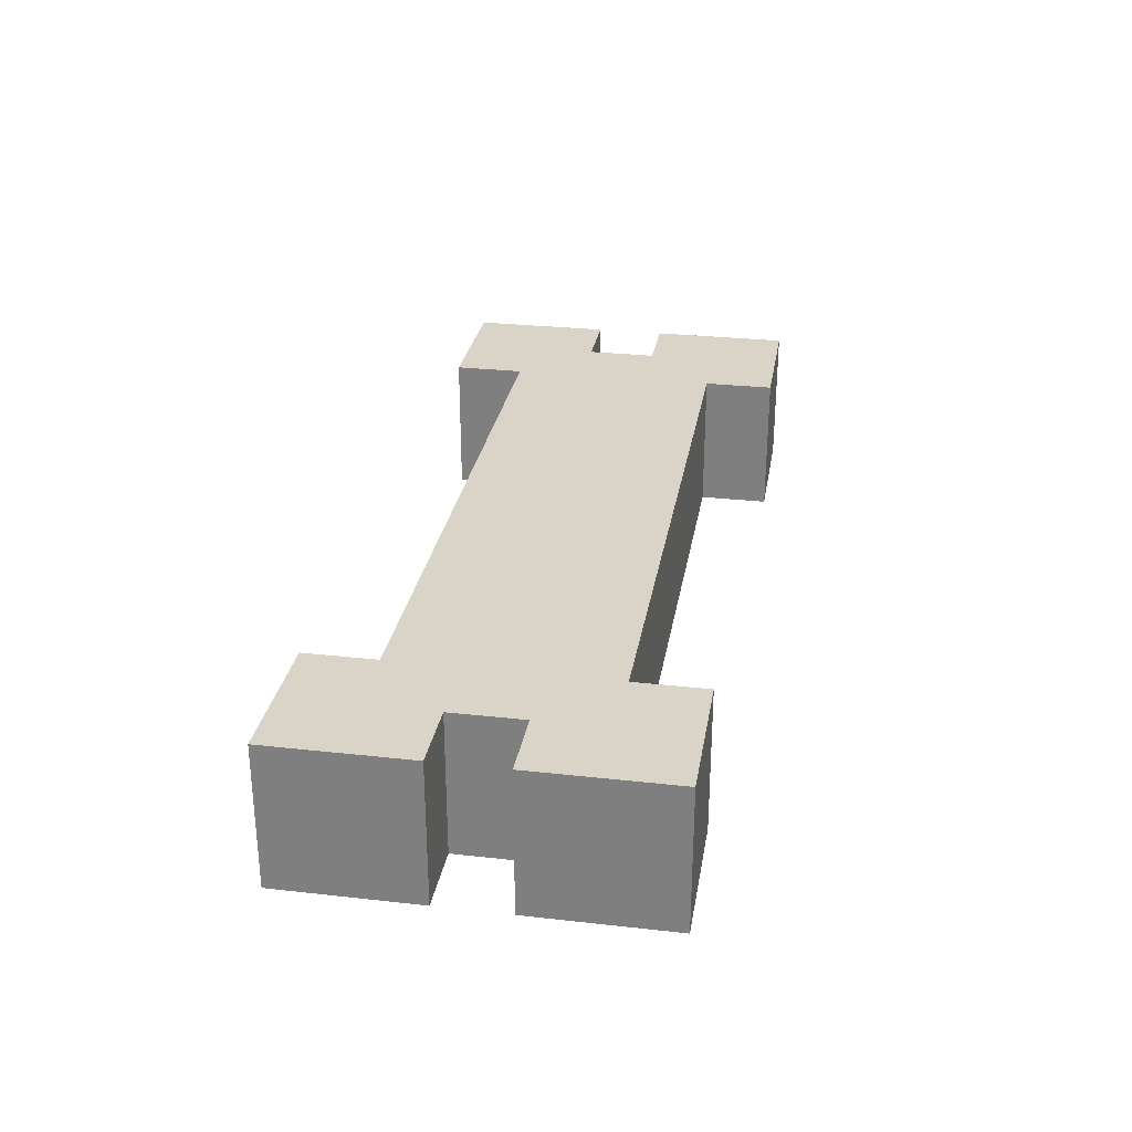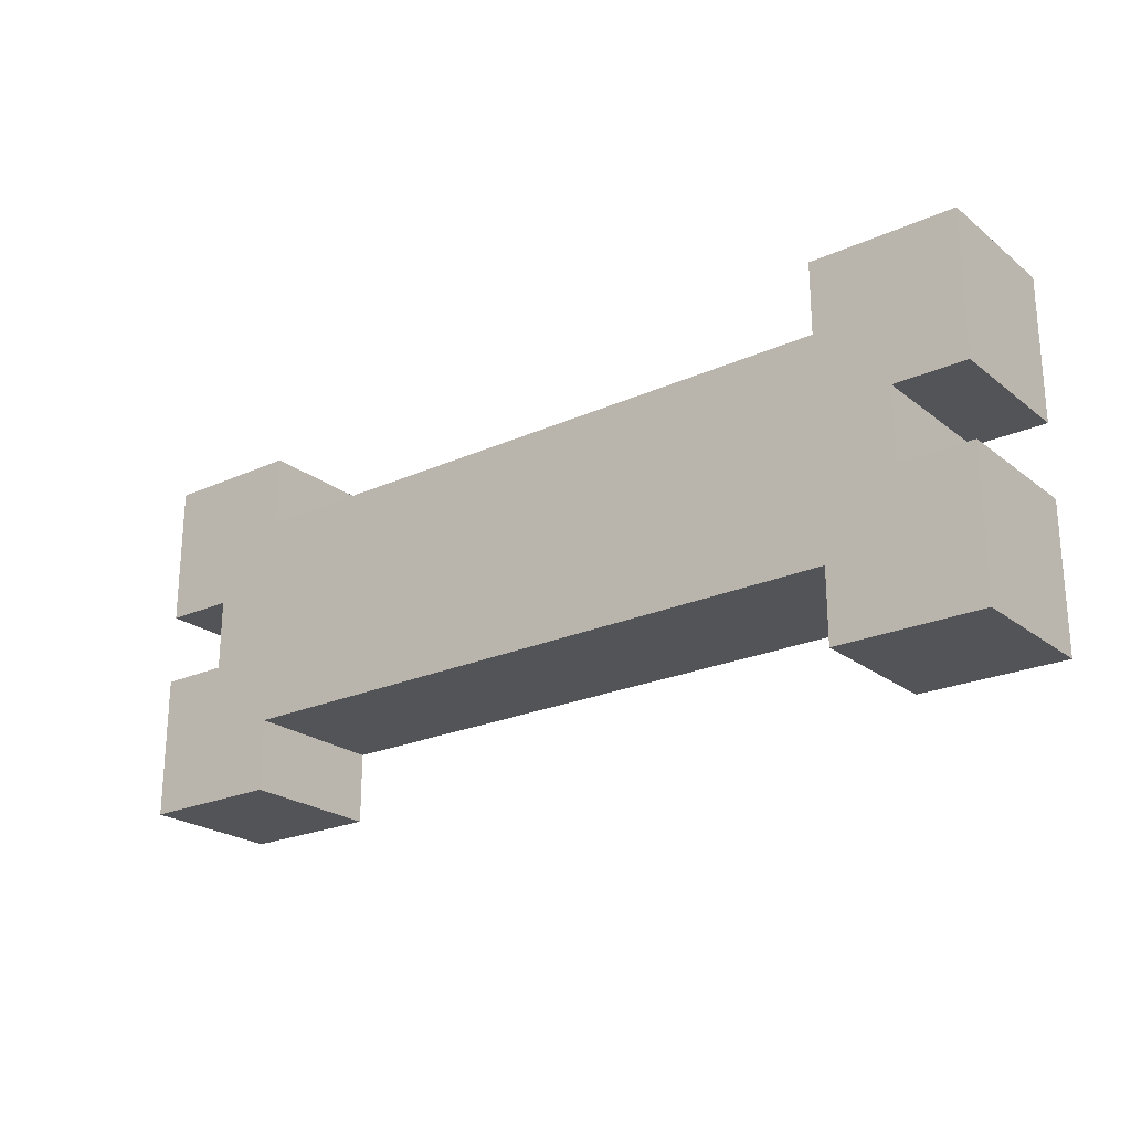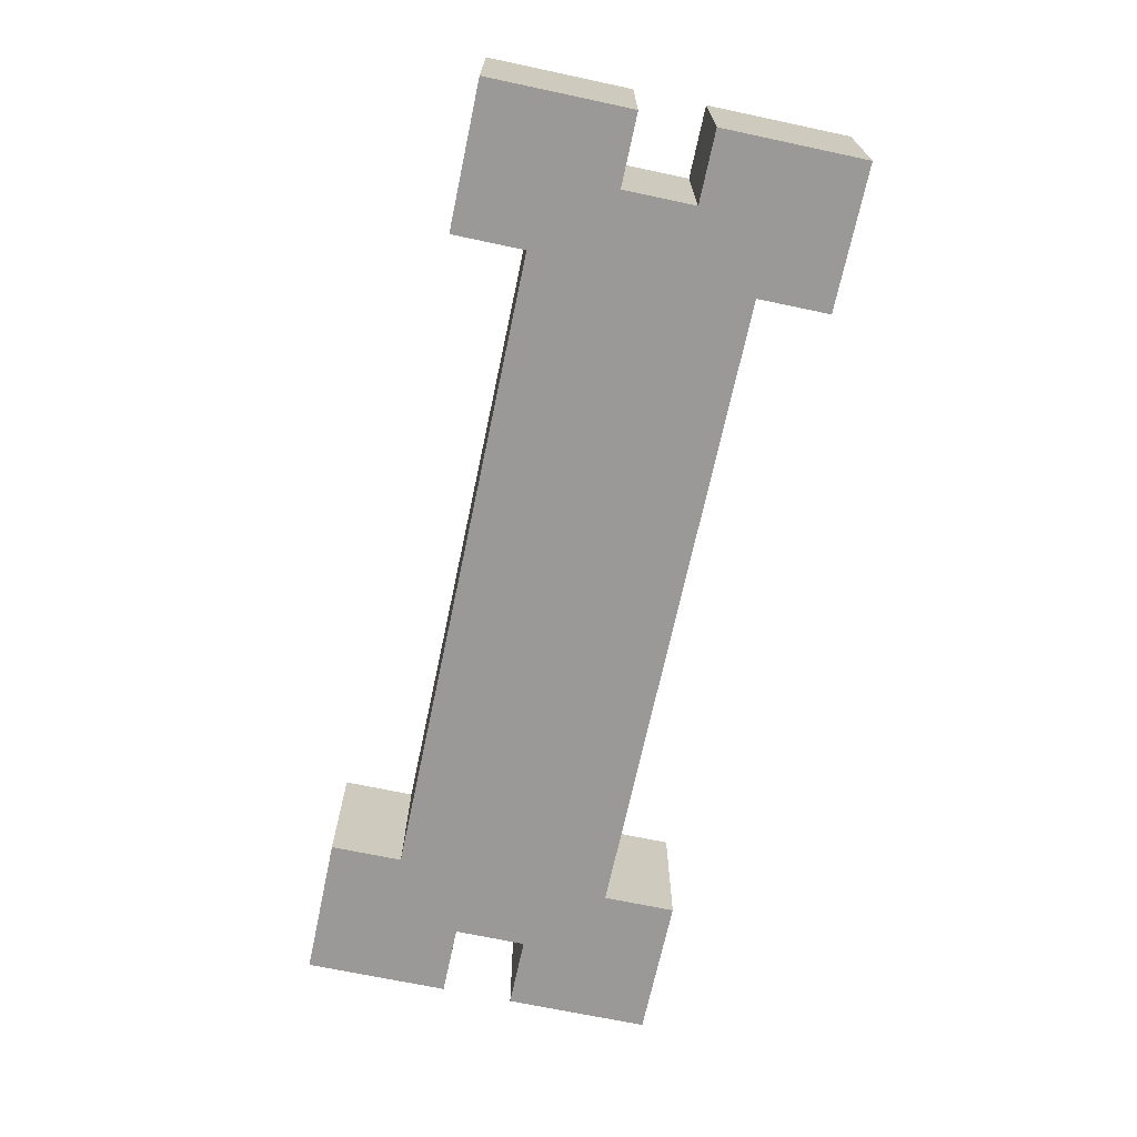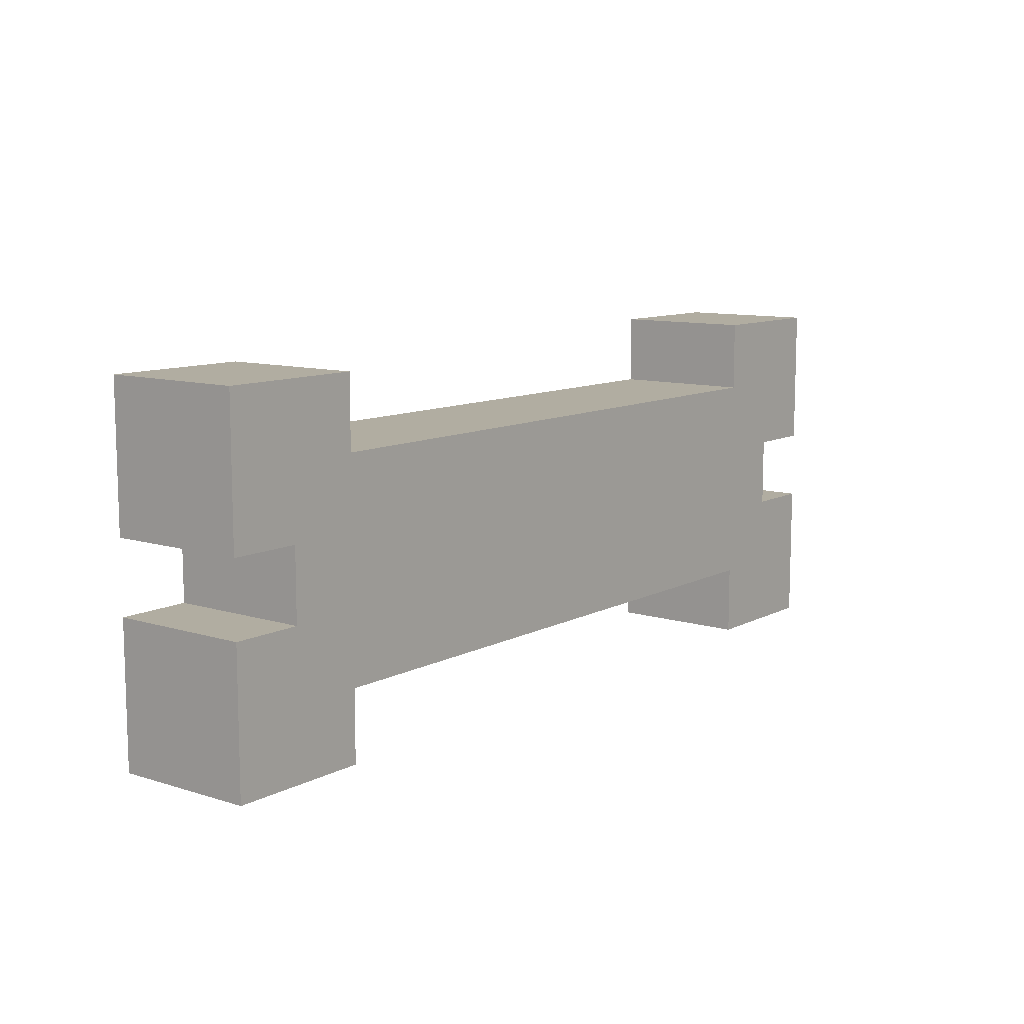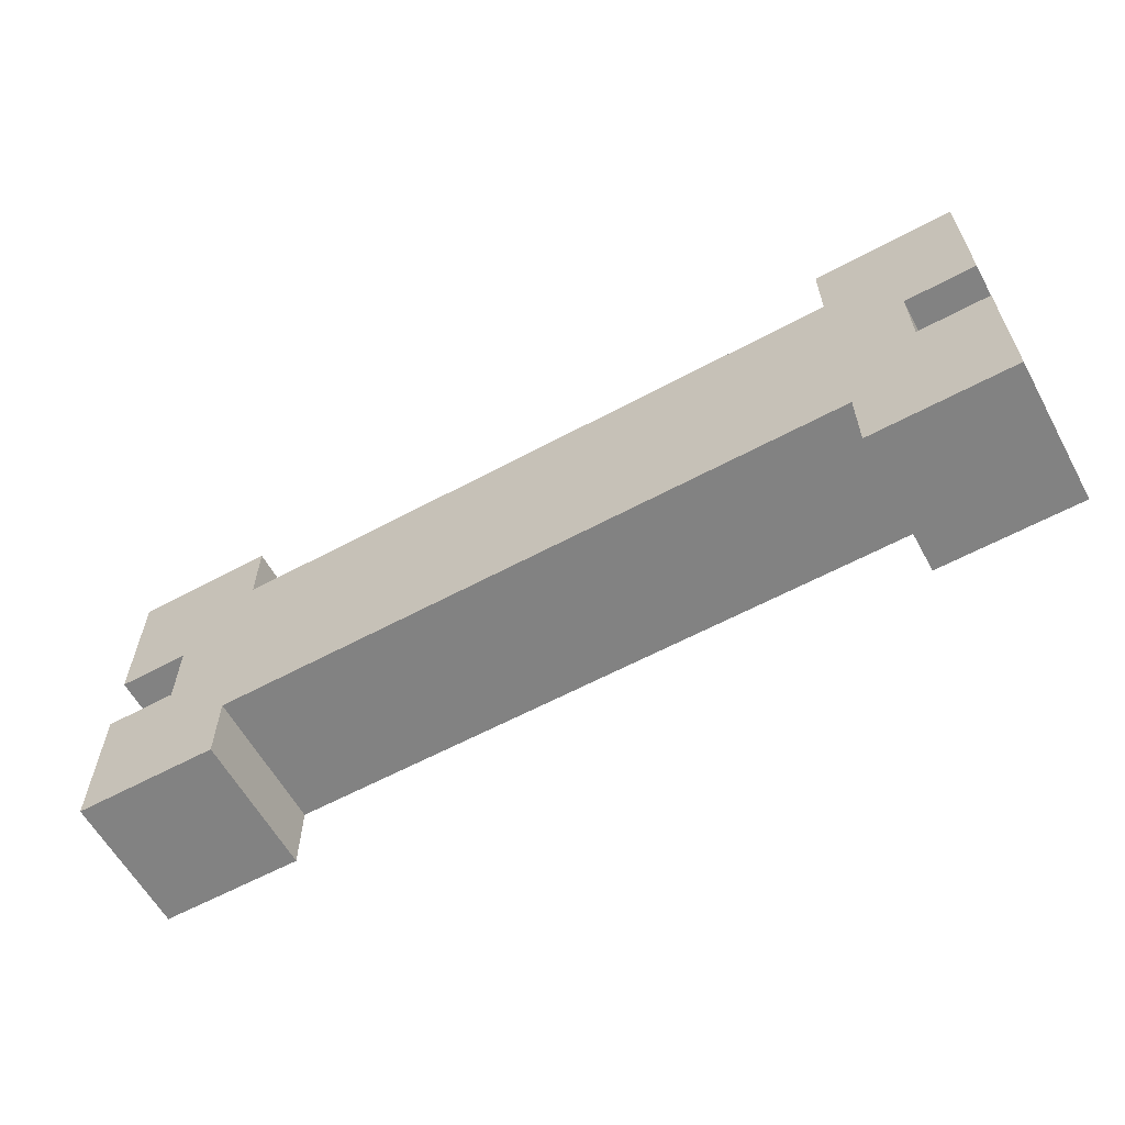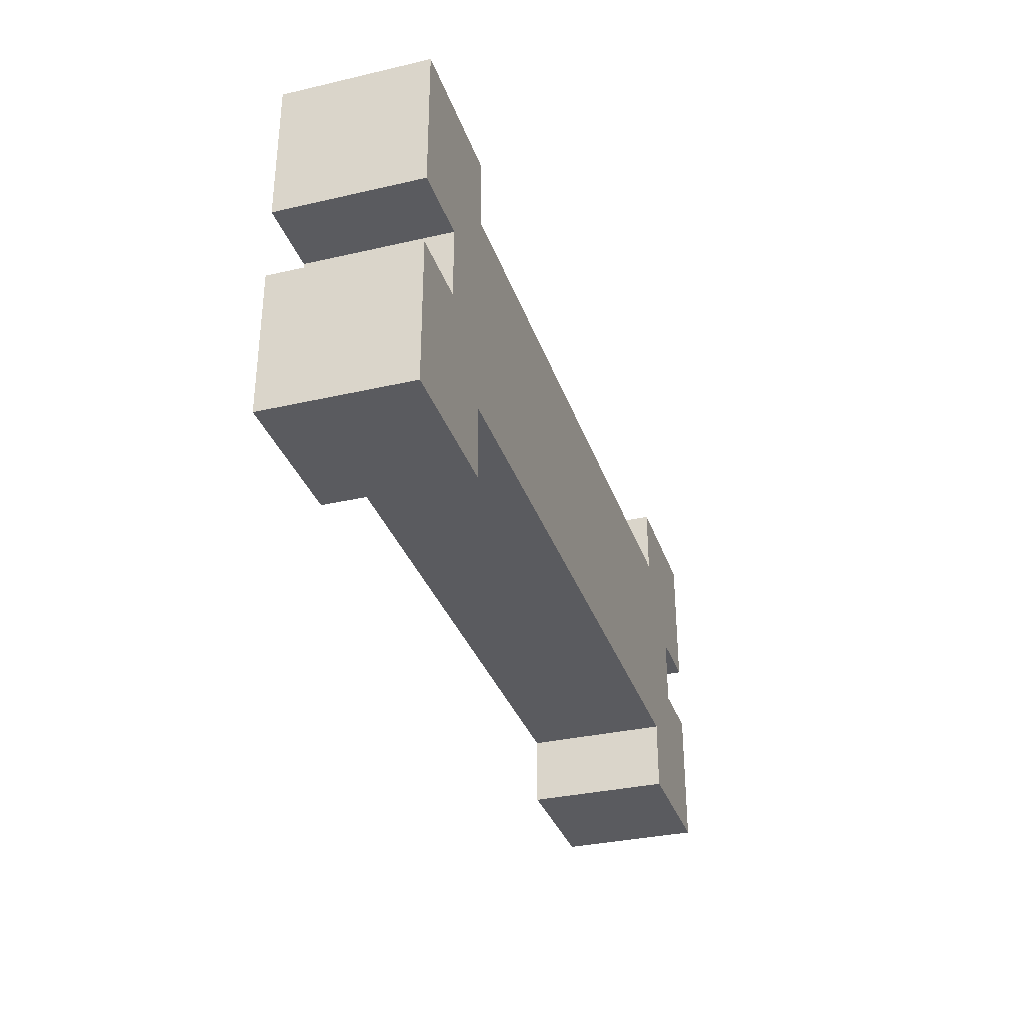
<metadata>
{"format":"obj","ext":"obj","renderer":"f3d","projection":"perspective","resolution":1024,"background":"white","views":[{"elev":28.5,"azim":-80.5,"up":"+Y"},{"elev":-23.0,"azim":37.6,"up":"+Z"},{"elev":-68.9,"azim":78.0,"up":"+Y"},{"elev":10.3,"azim":128.0,"up":"+Z"},{"elev":-60.7,"azim":-151.2,"up":"+Z"},{"elev":-33.1,"azim":-72.4,"up":"+Z"}]}
</metadata>
<code>
v -6.5 0 2.5
v -6.5 0 0.5
v -6.5 0 -0.5
v -6.5 0 -2.5
v -6.5 2 2.5
v -6.5 2 0.5
v -6.5 2 -0.5
v -6.5 2 -2.5
v -5.5 0 0.5
v -5.5 0 -0.5
v -5.5 2 0.5
v -5.5 2 -0.5
v 4.5 0 2.5
v 4.5 0 1.5
v 4.5 0 -1.5
v 4.5 0 -2.5
v 4.5 2 2.5
v 4.5 2 1.5
v 4.5 2 -1.5
v 4.5 2 -2.5
v -4.5 0 2.5
v -4.5 0 1.5
v -4.5 0 -1.5
v -4.5 0 -2.5
v -4.5 2 2.5
v -4.5 2 1.5
v -4.5 2 -1.5
v -4.5 2 -2.5
v 5.5 0 0.5
v 5.5 0 -0.5
v 5.5 2 0.5
v 5.5 2 -0.5
v 6.5 0 2.5
v 6.5 0 0.5
v 6.5 0 -0.5
v 6.5 0 -2.5
v 6.5 2 2.5
v 6.5 2 0.5
v 6.5 2 -0.5
v 6.5 2 -2.5
v -6.5 0 2.5
v -6.5 2 2.5
v -4.5 0 2.5
v -4.5 2 2.5
v 4.5 0 2.5
v 4.5 2 2.5
v 6.5 0 2.5
v 6.5 2 2.5
v -4.5 0 1.5
v -4.5 2 1.5
v 4.5 0 1.5
v 4.5 2 1.5
v -6.5 0 -0.5
v -6.5 2 -0.5
v -5.5 0 -0.5
v -5.5 2 -0.5
v 5.5 0 -0.5
v 5.5 2 -0.5
v 6.5 0 -0.5
v 6.5 2 -0.5
v -6.5 0 0.5
v -6.5 2 0.5
v -5.5 0 0.5
v -5.5 2 0.5
v 5.5 0 0.5
v 5.5 2 0.5
v 6.5 0 0.5
v 6.5 2 0.5
v -4.5 0 -1.5
v -4.5 2 -1.5
v 4.5 0 -1.5
v 4.5 2 -1.5
v -6.5 0 -2.5
v -6.5 2 -2.5
v -4.5 0 -2.5
v -4.5 2 -2.5
v 4.5 0 -2.5
v 4.5 2 -2.5
v 6.5 0 -2.5
v 6.5 2 -2.5
v -6.5 0 2.5
v -4.5 0 2.5
v 4.5 0 2.5
v 6.5 0 2.5
v -4.5 0 1.5
v 4.5 0 1.5
v -6.5 0 0.5
v -5.5 0 0.5
v 5.5 0 0.5
v 6.5 0 0.5
v -6.5 0 -0.5
v -5.5 0 -0.5
v 5.5 0 -0.5
v 6.5 0 -0.5
v -4.5 0 -1.5
v 4.5 0 -1.5
v -6.5 0 -2.5
v -4.5 0 -2.5
v 4.5 0 -2.5
v 6.5 0 -2.5
v -6.5 2 2.5
v -4.5 2 2.5
v 4.5 2 2.5
v 6.5 2 2.5
v -4.5 2 1.5
v 4.5 2 1.5
v -6.5 2 0.5
v -5.5 2 0.5
v 5.5 2 0.5
v 6.5 2 0.5
v -6.5 2 -0.5
v -5.5 2 -0.5
v 5.5 2 -0.5
v 6.5 2 -0.5
v -4.5 2 -1.5
v 4.5 2 -1.5
v -6.5 2 -2.5
v -4.5 2 -2.5
v 4.5 2 -2.5
v 6.5 2 -2.5
f 5 2 1
f 6 2 5
f 7 4 3
f 8 4 7
f 11 10 9
f 12 10 11
f 17 14 13
f 18 14 17
f 19 16 15
f 20 16 19
f 21 22 25
f 25 22 26
f 23 24 27
f 27 24 28
f 29 30 31
f 31 30 32
f 33 34 37
f 37 34 38
f 35 36 39
f 39 36 40
f 43 42 41
f 44 42 43
f 47 46 45
f 48 46 47
f 51 50 49
f 52 50 51
f 55 54 53
f 56 54 55
f 59 58 57
f 60 58 59
f 61 62 63
f 63 62 64
f 65 66 67
f 67 66 68
f 69 70 71
f 71 70 72
f 73 74 75
f 75 74 76
f 77 78 79
f 79 78 80
f 85 82 81
f 86 84 83
f 87 85 81
f 87 86 85
f 88 86 87
f 89 84 86
f 89 86 88
f 90 84 89
f 92 89 88
f 93 89 92
f 95 92 91
f 95 94 93
f 95 93 92
f 96 94 95
f 97 95 91
f 98 95 97
f 99 94 96
f 100 94 99
f 101 102 105
f 103 104 106
f 101 105 107
f 105 106 107
f 107 106 108
f 106 104 109
f 108 106 109
f 109 104 110
f 108 109 112
f 112 109 113
f 111 112 115
f 113 114 115
f 112 113 115
f 115 114 116
f 111 115 117
f 117 115 118
f 116 114 119
f 119 114 120

</code>
